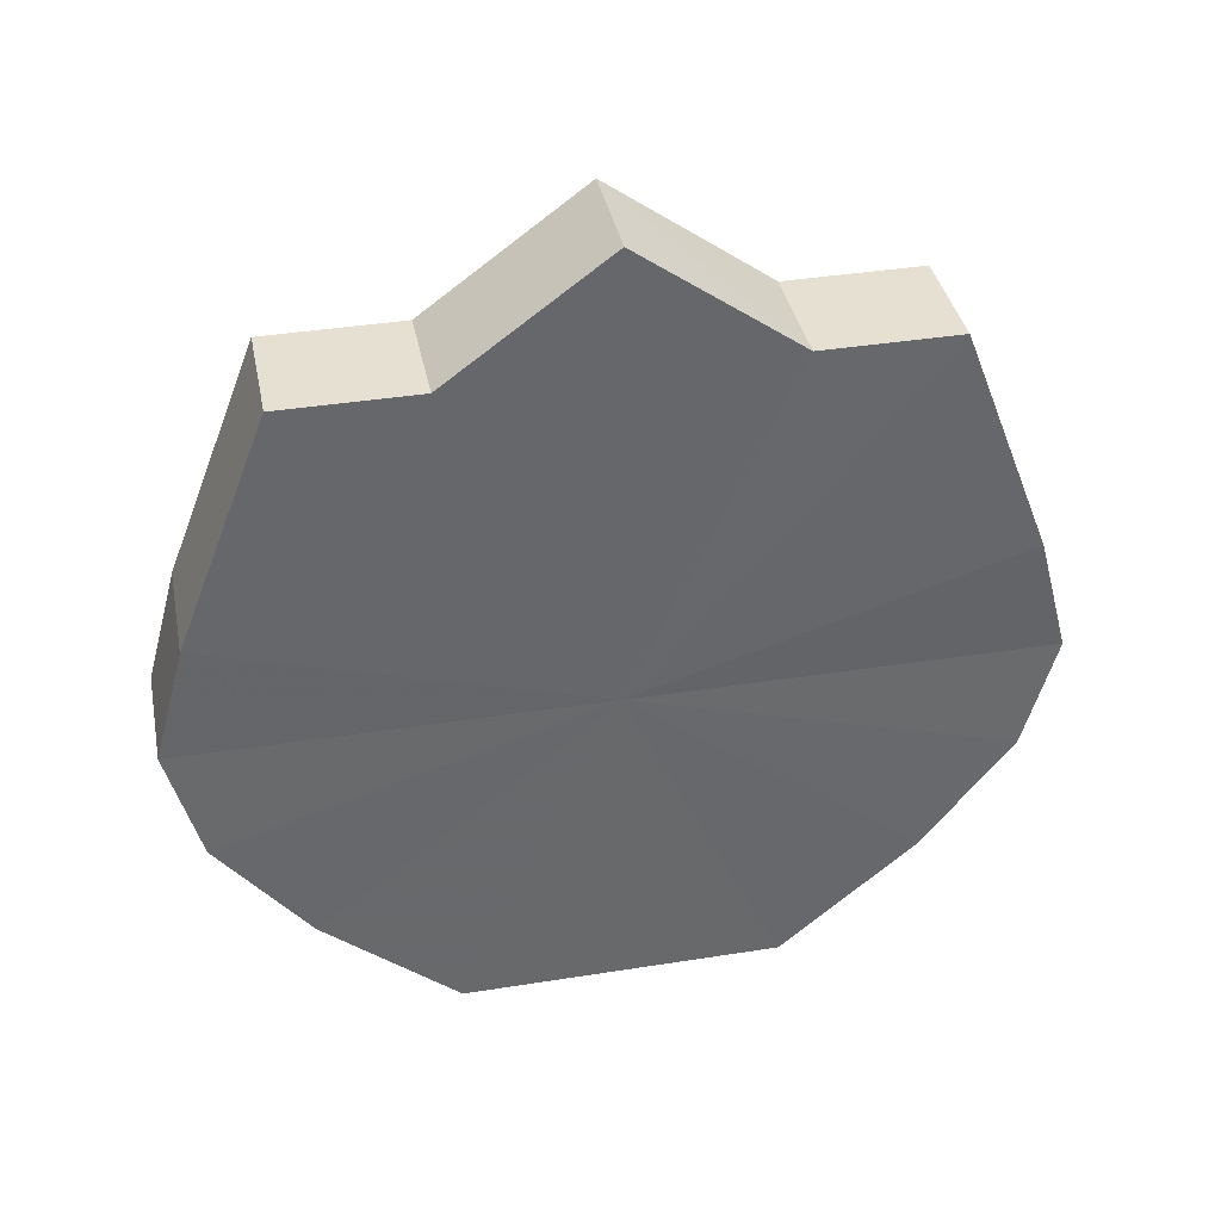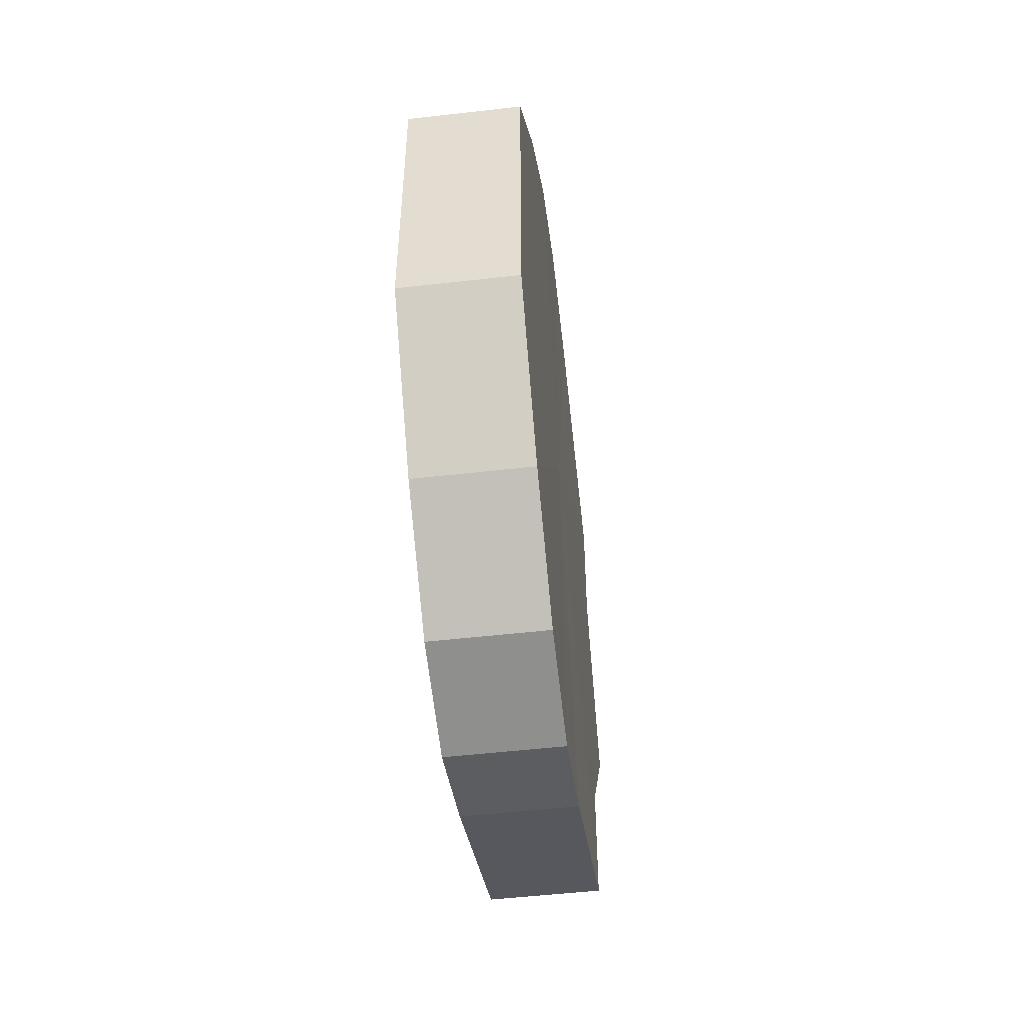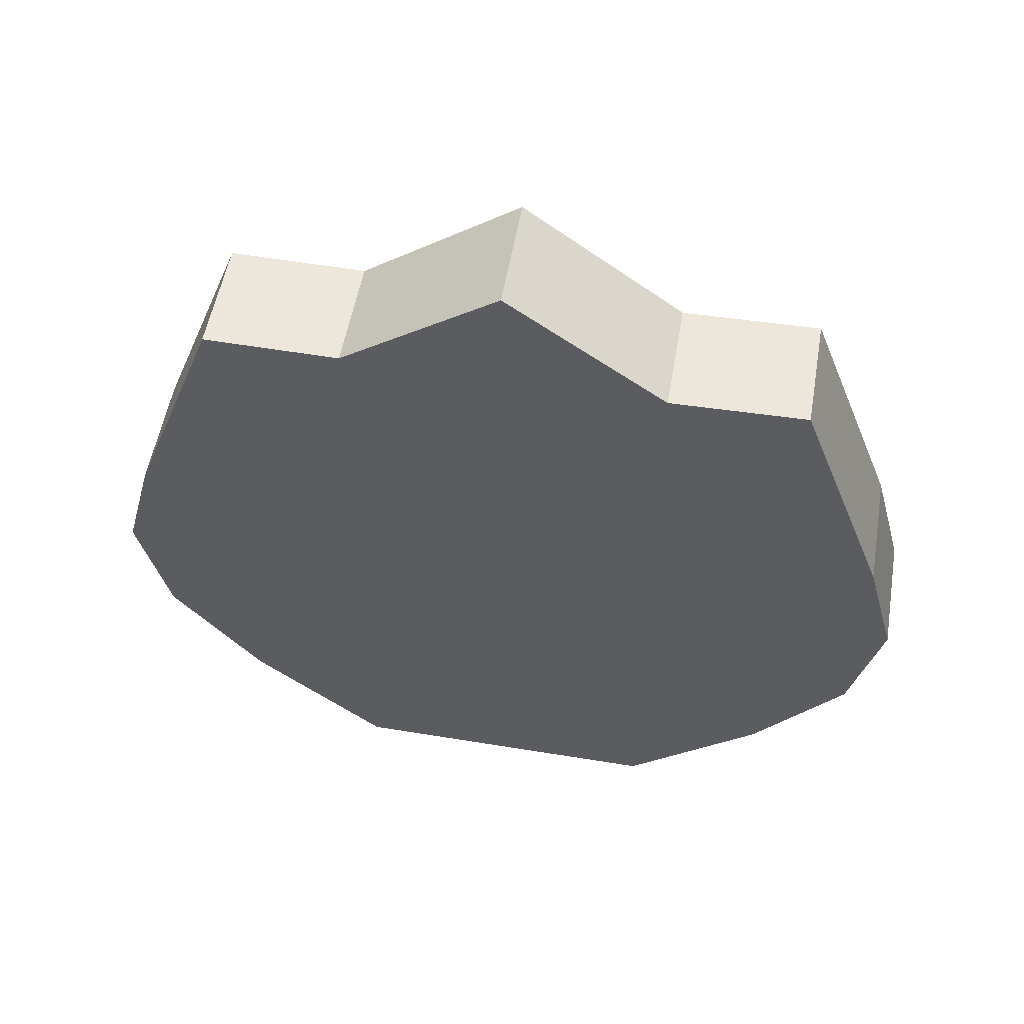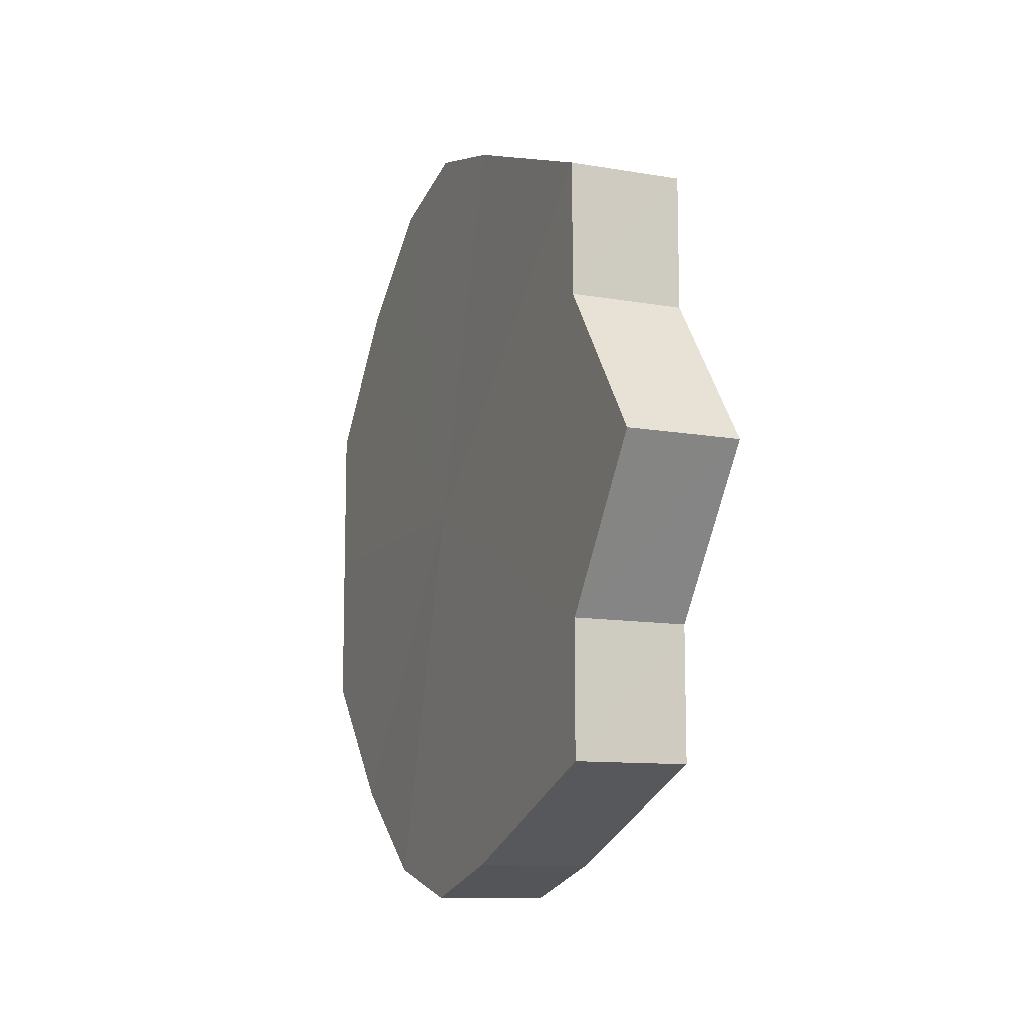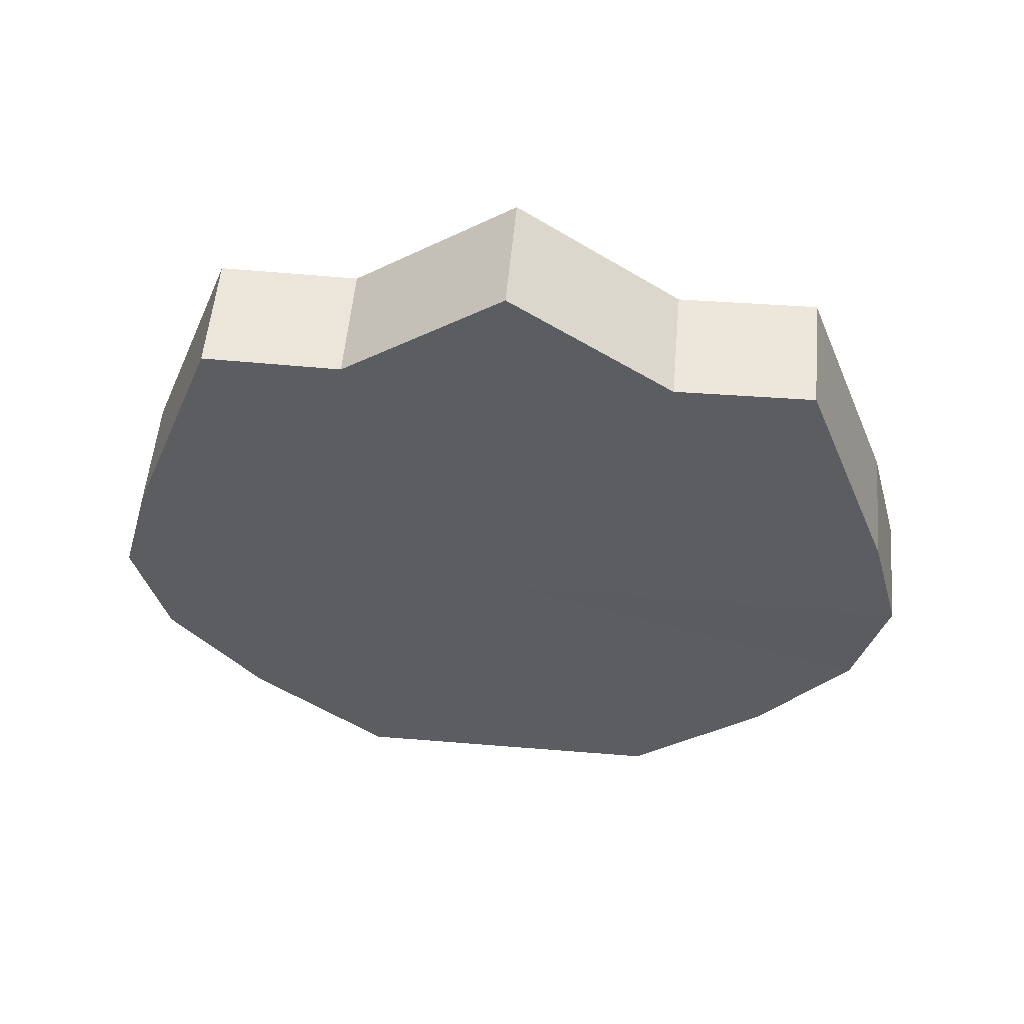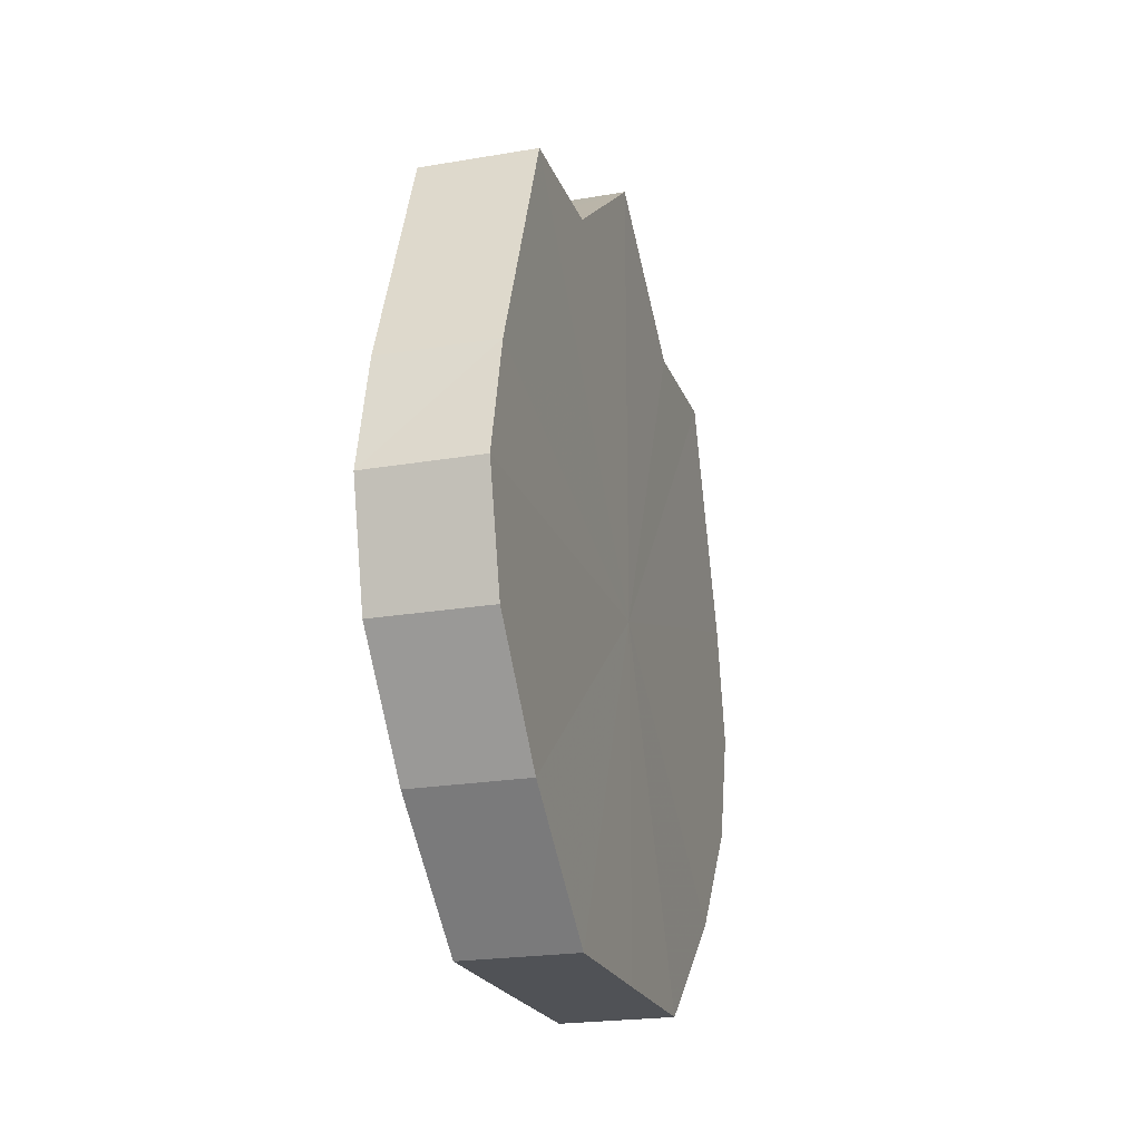
<metadata>
{"format":"obj","ext":"obj","renderer":"f3d","projection":"perspective","resolution":1024,"background":"white","views":[{"elev":38.1,"azim":-101.3,"up":"+Y"},{"elev":-50.6,"azim":7.1,"up":"+Z"},{"elev":54.1,"azim":-80.2,"up":"+Y"},{"elev":-11.1,"azim":157.2,"up":"+Z"},{"elev":53.9,"azim":-84.9,"up":"+Y"},{"elev":-20.8,"azim":-163.5,"up":"+Y"}]}
</metadata>
<code>
o 10270
v 2251 1888 17.03
v 2251 1888 17.04
v 2251 1888 17.03
v 2251 1888 17.06
v 2251 1888 17.04
v 2251 1888 17.02
v 2251 1888 17.02
v 2251 1888 17.06
v 2251 1888 17.06
v 2251 1888 17
v 2251 1888 17
v 2251 1888 17.07
v 2251 1888 17.06
v 2251 1888 17
v 2251 1888 17
v 2251 1888 17.06
v 2251 1888 17.07
v 2251 1888 16.99
v 2251 1888 16.99
v 2251 1888 17.06
v 2251 1888 17.06
v 2251 1888 17
v 2251 1888 17
v 2251 1888 17.04
v 2251 1888 17.06
v 2251 1888 17
v 2251 1888 17
v 2251 1888 17.03
v 2251 1888 17.04
v 2251 1888 17.02
v 2251 1888 17.02
v 2251 1888 17.03
v 2251 1888 17.03
v 2251 1888 17.04
v 2251 1888 17.04
v 2251 1888 17.06
v 2251 1888 17.06
v 2251 1888 17.02
v 2251 1888 17.03
v 2251 1888 17
v 2251 1888 17.02
v 2251 1888 17.06
v 2251 1888 17.06
v 2251 1888 17
v 2251 1888 17
v 2251 1888 16.99
v 2251 1888 17
v 2251 1888 17.07
v 2251 1888 17.07
v 2251 1888 17
v 2251 1888 16.99
v 2251 1888 17
v 2251 1888 17
v 2251 1888 17.06
v 2251 1888 17.06
v 2251 1888 17.02
v 2251 1888 17
v 2251 1888 17.03
v 2251 1888 17.02
v 2251 1888 17.06
v 2251 1888 17.06
v 2251 1888 17.04
v 2251 1888 17.03
v 2251 1888 17.04
v 2251 1888 17.03
v 2251 1888 17.04
v 2251 1888 17.03
v 2251 1888 17.06
v 2251 1888 17.02
v 2251 1888 17.06
v 2251 1888 17
v 2251 1888 17.07
v 2251 1888 17
v 2251 1888 17.06
v 2251 1888 16.99
v 2251 1888 17.06
v 2251 1888 17
v 2251 1888 17.04
v 2251 1888 17
v 2251 1888 17.03
v 2251 1888 17.02
v 2251 1888 17.03
v 2251 1888 17.03
v 2251 1888 17.04
v 2251 1888 17.02
v 2251 1888 17.06
v 2251 1888 17
v 2251 1888 17.06
v 2251 1888 17
v 2251 1888 17.07
v 2251 1888 16.99
v 2251 1888 17.06
v 2251 1888 17
v 2251 1888 17.06
v 2251 1888 17
v 2251 1888 17.04
v 2251 1888 17.02
v 2251 1888 17.03
f 1 2 3
f 2 4 5
f 6 1 7
f 4 8 9
f 10 6 11
f 8 12 13
f 14 10 15
f 12 16 17
f 18 14 19
f 16 20 21
f 22 18 23
f 20 24 25
f 26 22 27
f 24 28 29
f 30 26 31
f 28 30 32
f 33 34 35
f 35 36 37
f 38 39 33
f 40 41 38
f 37 42 43
f 44 45 40
f 46 47 44
f 43 48 49
f 50 51 46
f 52 53 50
f 49 54 55
f 56 57 52
f 58 59 56
f 55 60 61
f 62 63 58
f 61 64 62
f 65 66 67
f 65 68 66
f 65 67 69
f 65 70 68
f 65 69 71
f 65 72 70
f 65 71 73
f 65 74 72
f 65 73 75
f 65 76 74
f 65 75 77
f 65 78 76
f 65 77 79
f 65 80 78
f 65 79 81
f 65 81 80
f 82 83 84
f 82 85 83
f 82 84 86
f 82 87 85
f 82 86 88
f 82 89 87
f 82 88 90
f 82 91 89
f 82 90 92
f 82 93 91
f 82 92 94
f 82 95 93
f 82 94 96
f 82 97 95
f 82 96 98
f 82 98 97

</code>
